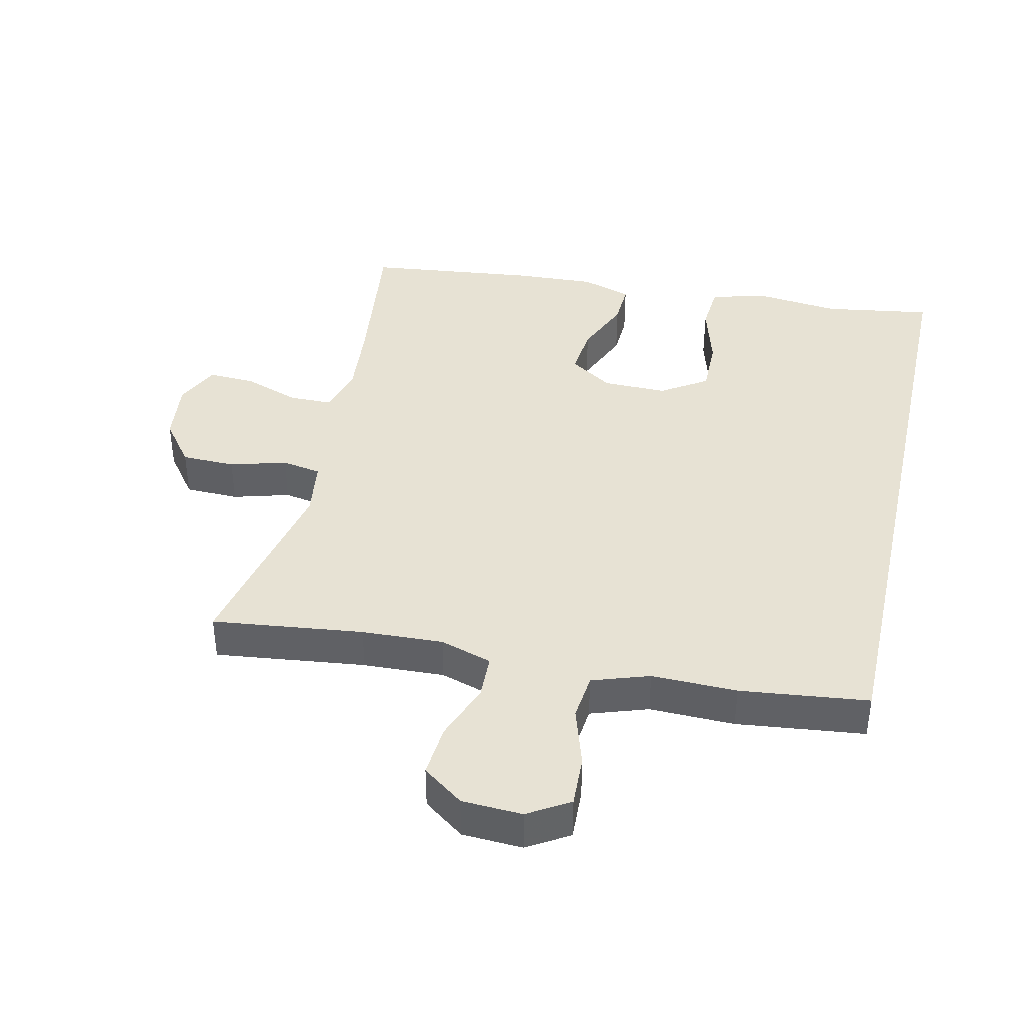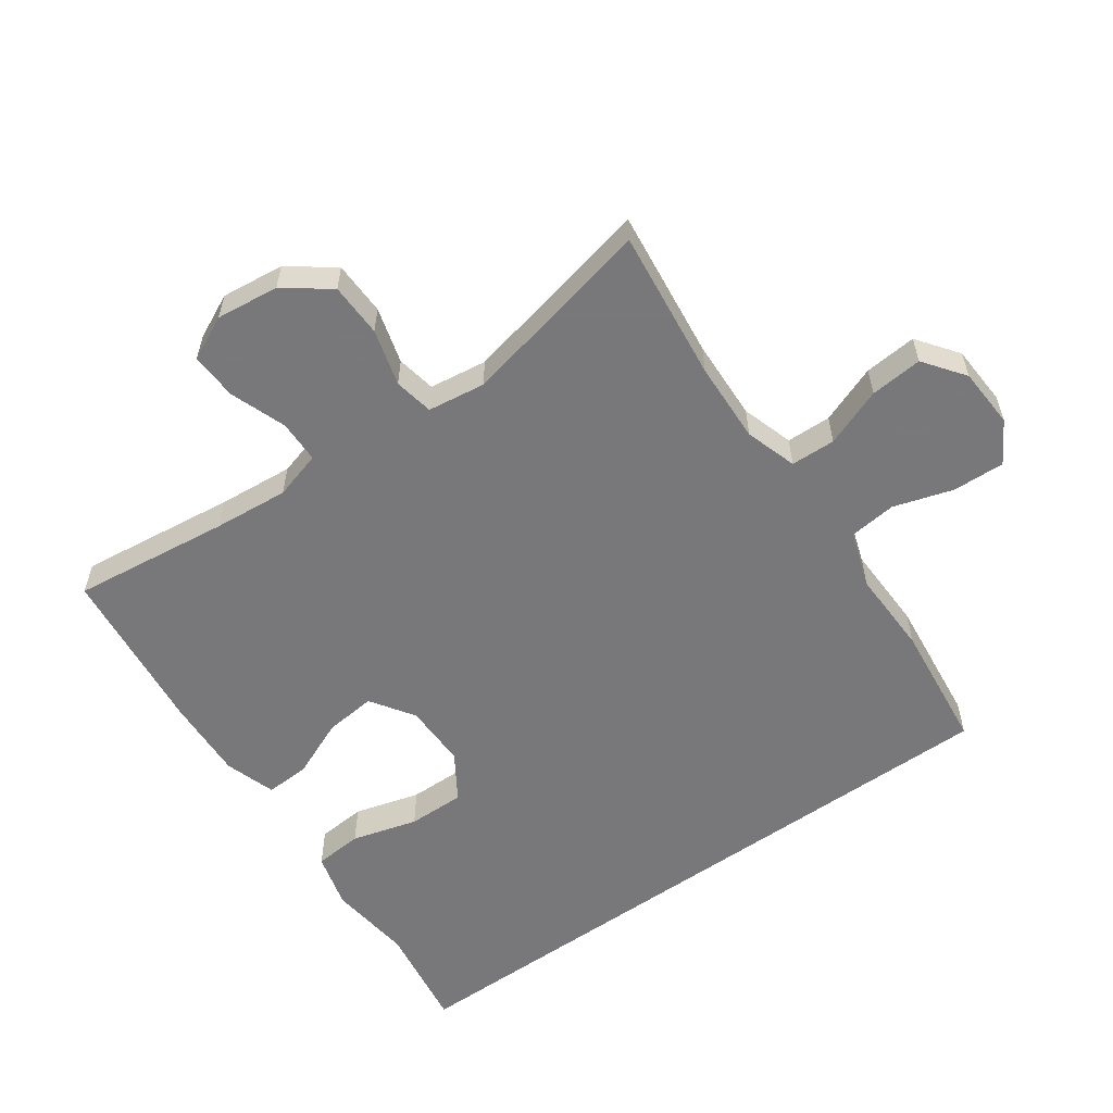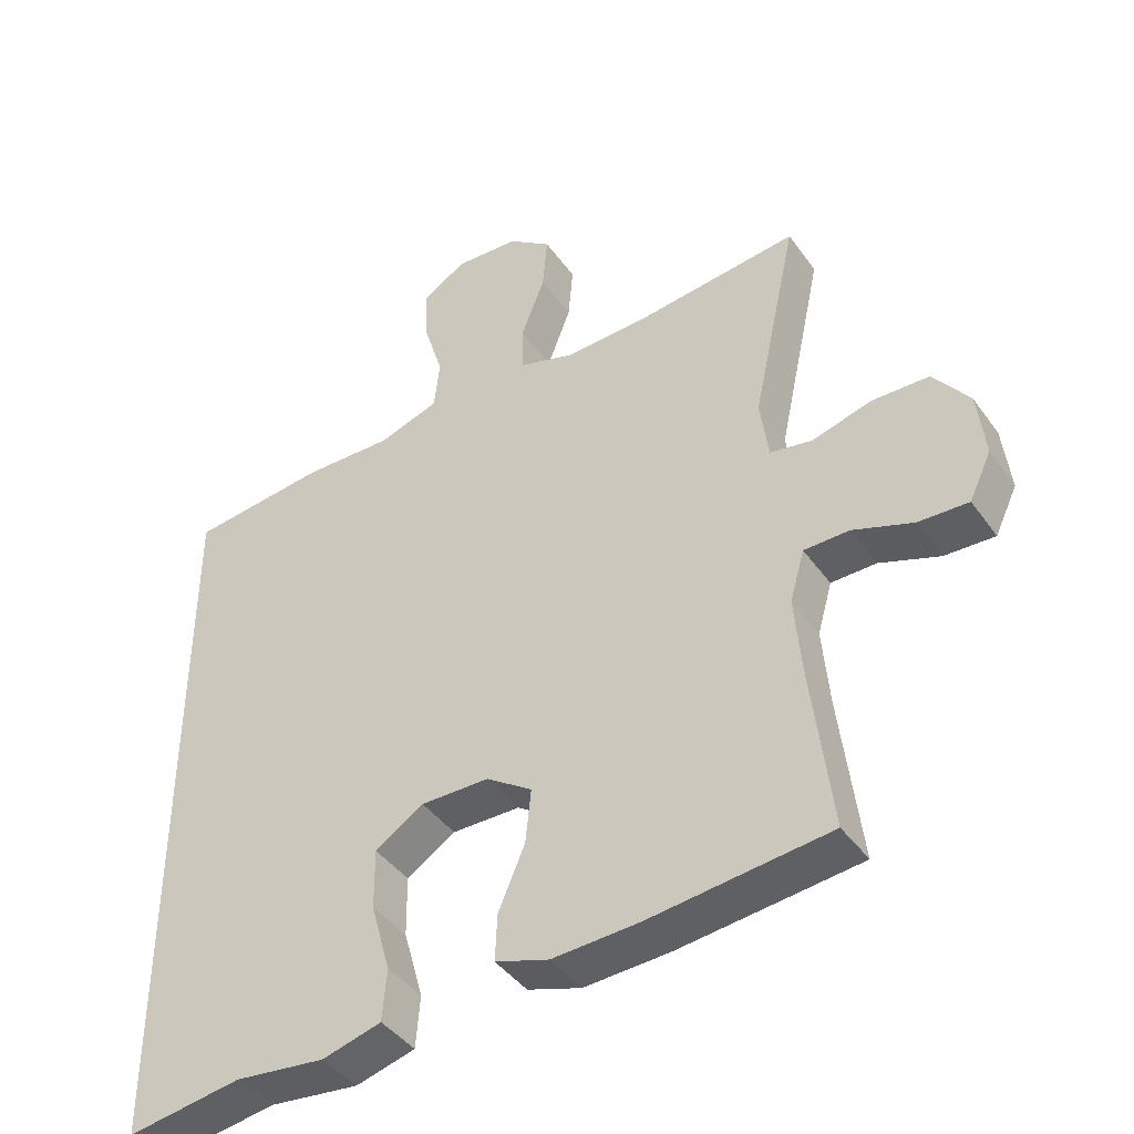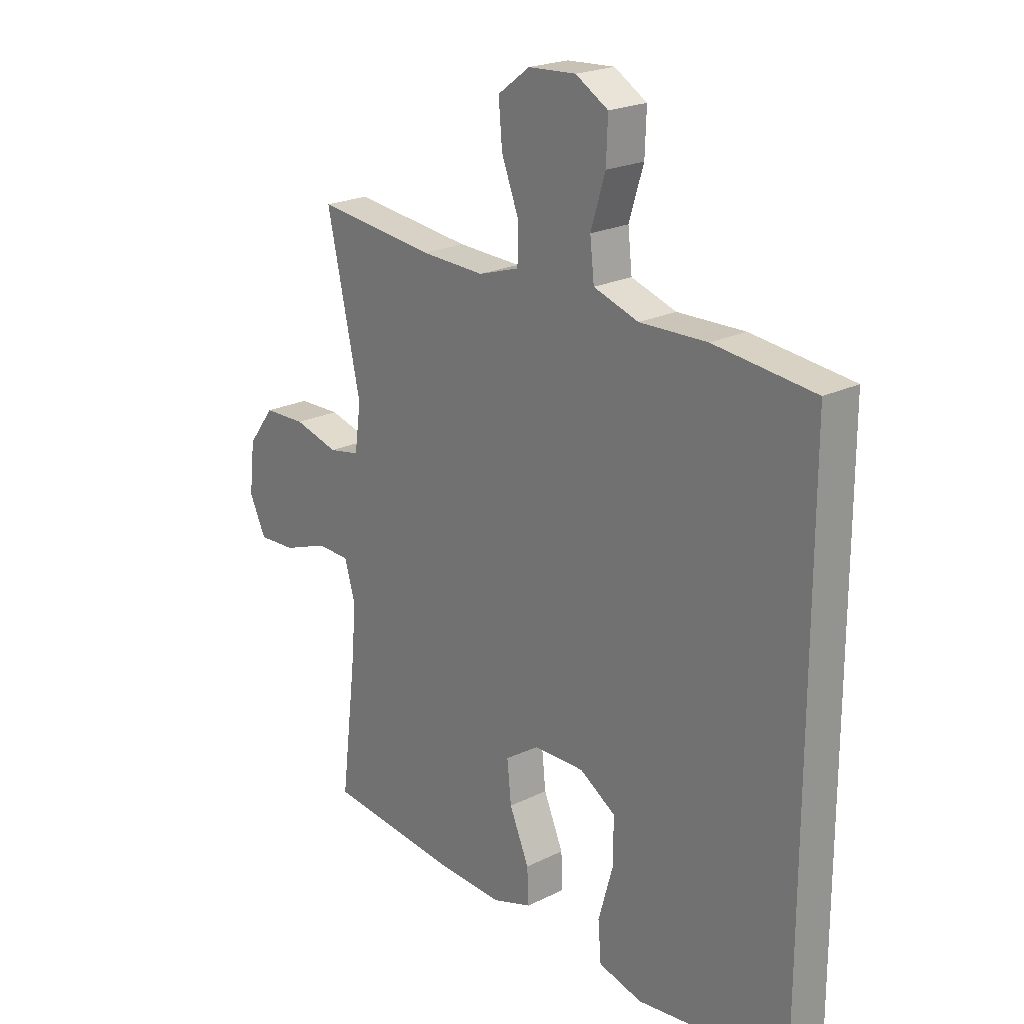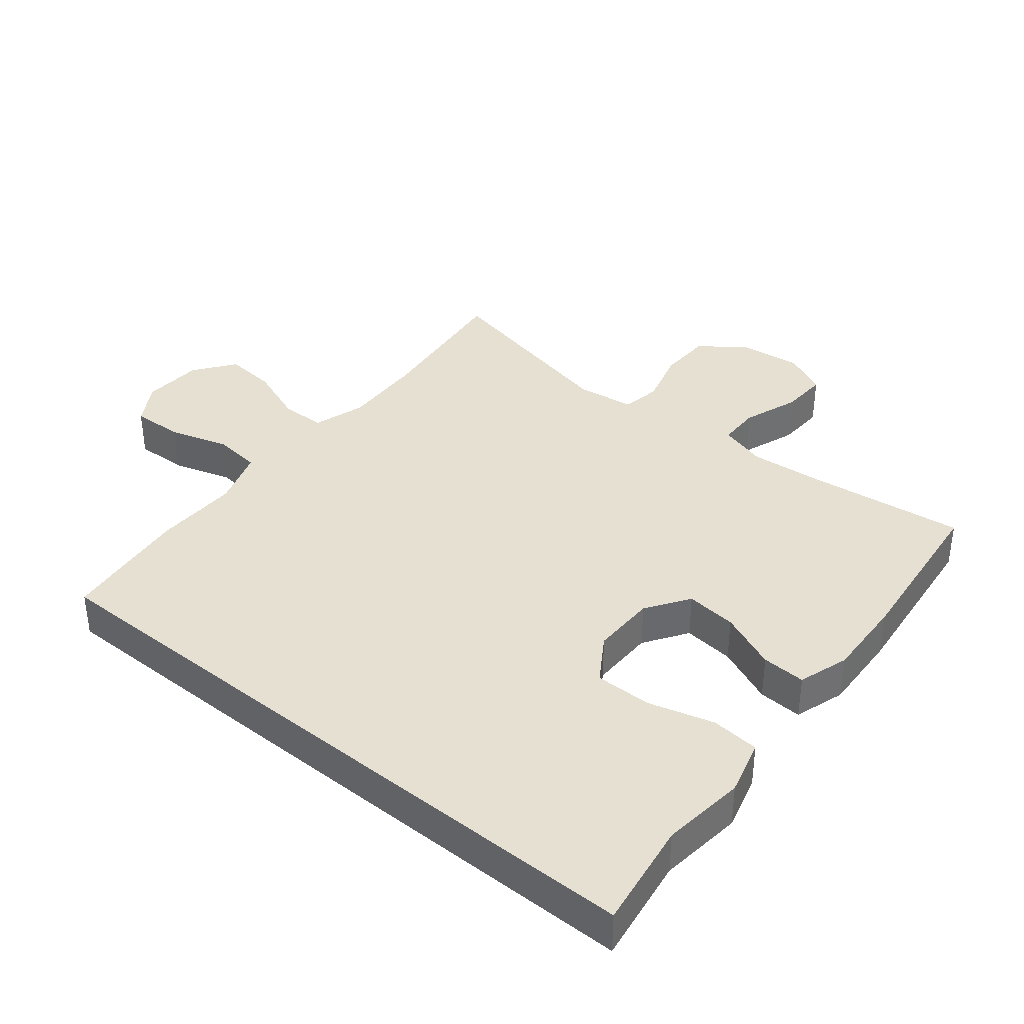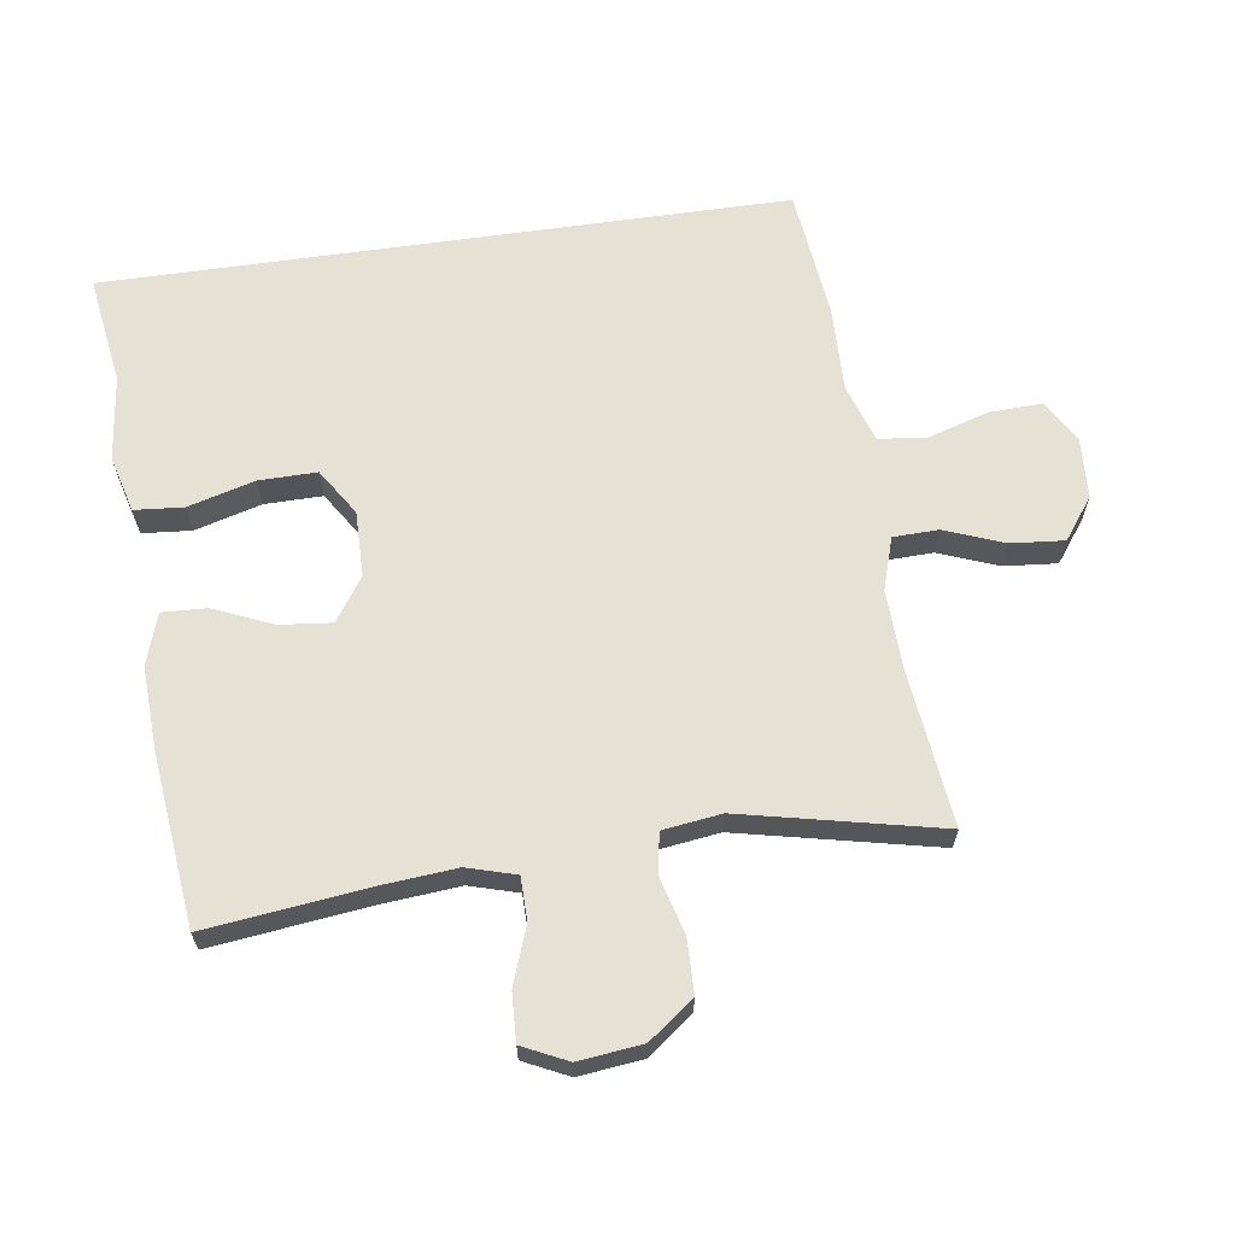
<metadata>
{"format":"obj","ext":"obj","renderer":"f3d","projection":"perspective","resolution":1024,"background":"white","views":[{"elev":40.0,"azim":12.5,"up":"+Y"},{"elev":-57.6,"azim":-54.6,"up":"+Y"},{"elev":-42.4,"azim":-147.4,"up":"+Z"},{"elev":21.7,"azim":48.9,"up":"+Z"},{"elev":37.7,"azim":129.2,"up":"+Y"},{"elev":64.5,"azim":-98.1,"up":"+Y"}]}
</metadata>
<code>
v 0.5 0.07 0.453
v 0.5 0.07 -0.57
v 0.336 0.07 -0.545
v 0.207 0.07 -0.56
v 0.122 0.07 -0.537
v 0.116 0.07 -0.463
v 0.144 0.07 -0.363
v 0.145 0.07 -0.276
v 0.075 0.07 -0.231
v -0.023 0.07 -0.232
v -0.089 0.07 -0.276
v -0.081 0.07 -0.354
v -0.043 0.07 -0.443
v -0.04 0.07 -0.51
v -0.117 0.07 -0.535
v -0.241 0.07 -0.529
v -0.5 0.07 -0.5
v -0.471 0.07 -0.26
v -0.461 0.07 -0.146
v -0.482 0.07 -0.073
v -0.547 0.07 -0.072
v -0.633 0.07 -0.103
v -0.705 0.07 -0.106
v -0.737 0.07 -0.039
v -0.726 0.07 0.057
v -0.675 0.07 0.125
v -0.593 0.07 0.127
v -0.507 0.07 0.103
v -0.447 0.07 0.114
v -0.435 0.07 0.202
v -0.5 0.07 0.5
v -0.27 0.07 0.473
v -0.146 0.07 0.468
v -0.067 0.07 0.493
v -0.065 0.07 0.561
v -0.099 0.07 0.65
v -0.106 0.07 0.73
v -0.044 0.07 0.776
v 0.048 0.07 0.781
v 0.111 0.07 0.743
v 0.108 0.07 0.664
v 0.08 0.07 0.573
v 0.088 0.07 0.501
v 0.175 0.07 0.472
v 0.305 0.07 0.475
v 0.5 0 0.453
v 0.5 0 -0.57
v 0.336 0 -0.545
v 0.207 0 -0.56
v 0.122 0 -0.537
v 0.116 0 -0.463
v 0.144 0 -0.363
v 0.145 0 -0.276
v 0.075 0 -0.231
v -0.023 0 -0.232
v -0.089 0 -0.276
v -0.081 0 -0.354
v -0.043 0 -0.443
v -0.04 0 -0.51
v -0.117 0 -0.535
v -0.241 0 -0.529
v -0.5 0 -0.5
v -0.471 0 -0.26
v -0.461 0 -0.146
v -0.482 0 -0.073
v -0.547 0 -0.072
v -0.633 0 -0.103
v -0.705 0 -0.106
v -0.737 0 -0.039
v -0.726 0 0.057
v -0.675 0 0.125
v -0.593 0 0.127
v -0.507 0 0.103
v -0.447 0 0.114
v -0.435 0 0.202
v -0.5 0 0.5
v -0.27 0 0.473
v -0.146 0 0.468
v -0.067 0 0.493
v -0.065 0 0.561
v -0.099 0 0.65
v -0.106 0 0.73
v -0.044 0 0.776
v 0.048 0 0.781
v 0.111 0 0.743
v 0.108 0 0.664
v 0.08 0 0.573
v 0.088 0 0.501
v 0.175 0 0.472
v 0.305 0 0.475
f 44 45 1 2
f 43 44 2 3
f 39 40 41 42
f 39 42 43
f 38 39 43
f 35 36 37 38
f 34 35 38 43
f 33 34 43 3
f 30 31 32
f 29 30 32 33
f 25 26 27 28
f 25 28 29
f 24 25 29
f 21 22 23 24
f 20 21 24 29
f 19 20 29 33
f 15 16 17 18
f 12 13 14 15
f 11 12 15 18
f 10 11 18 19
f 4 5 6 7
f 4 7 8
f 3 4 8
f 33 3 8
f 9 10 19 33
f 8 9 33
f 47 46 90 89
f 48 47 89 88
f 87 86 85 84
f 88 87 84
f 88 84 83
f 83 82 81 80
f 88 83 80 79
f 48 88 79 78
f 77 76 75
f 78 77 75 74
f 73 72 71 70
f 74 73 70
f 74 70 69
f 69 68 67 66
f 74 69 66 65
f 78 74 65 64
f 63 62 61 60
f 60 59 58 57
f 63 60 57 56
f 64 63 56 55
f 52 51 50 49
f 53 52 49
f 53 49 48
f 53 48 78
f 78 64 55 54
f 78 54 53
f 1 46 47 2
f 2 47 48 3
f 3 48 49 4
f 4 49 50 5
f 5 50 51 6
f 6 51 52 7
f 7 52 53 8
f 8 53 54 9
f 9 54 55 10
f 10 55 56 11
f 11 56 57 12
f 12 57 58 13
f 13 58 59 14
f 14 59 60 15
f 15 60 61 16
f 16 61 62 17
f 17 62 63 18
f 18 63 64 19
f 19 64 65 20
f 20 65 66 21
f 21 66 67 22
f 22 67 68 23
f 23 68 69 24
f 24 69 70 25
f 25 70 71 26
f 26 71 72 27
f 27 72 73 28
f 28 73 74 29
f 29 74 75 30
f 30 75 76 31
f 31 76 77 32
f 32 77 78 33
f 33 78 79 34
f 34 79 80 35
f 35 80 81 36
f 36 81 82 37
f 37 82 83 38
f 38 83 84 39
f 39 84 85 40
f 40 85 86 41
f 41 86 87 42
f 42 87 88 43
f 43 88 89 44
f 44 89 90 45
f 45 90 46 1

</code>
